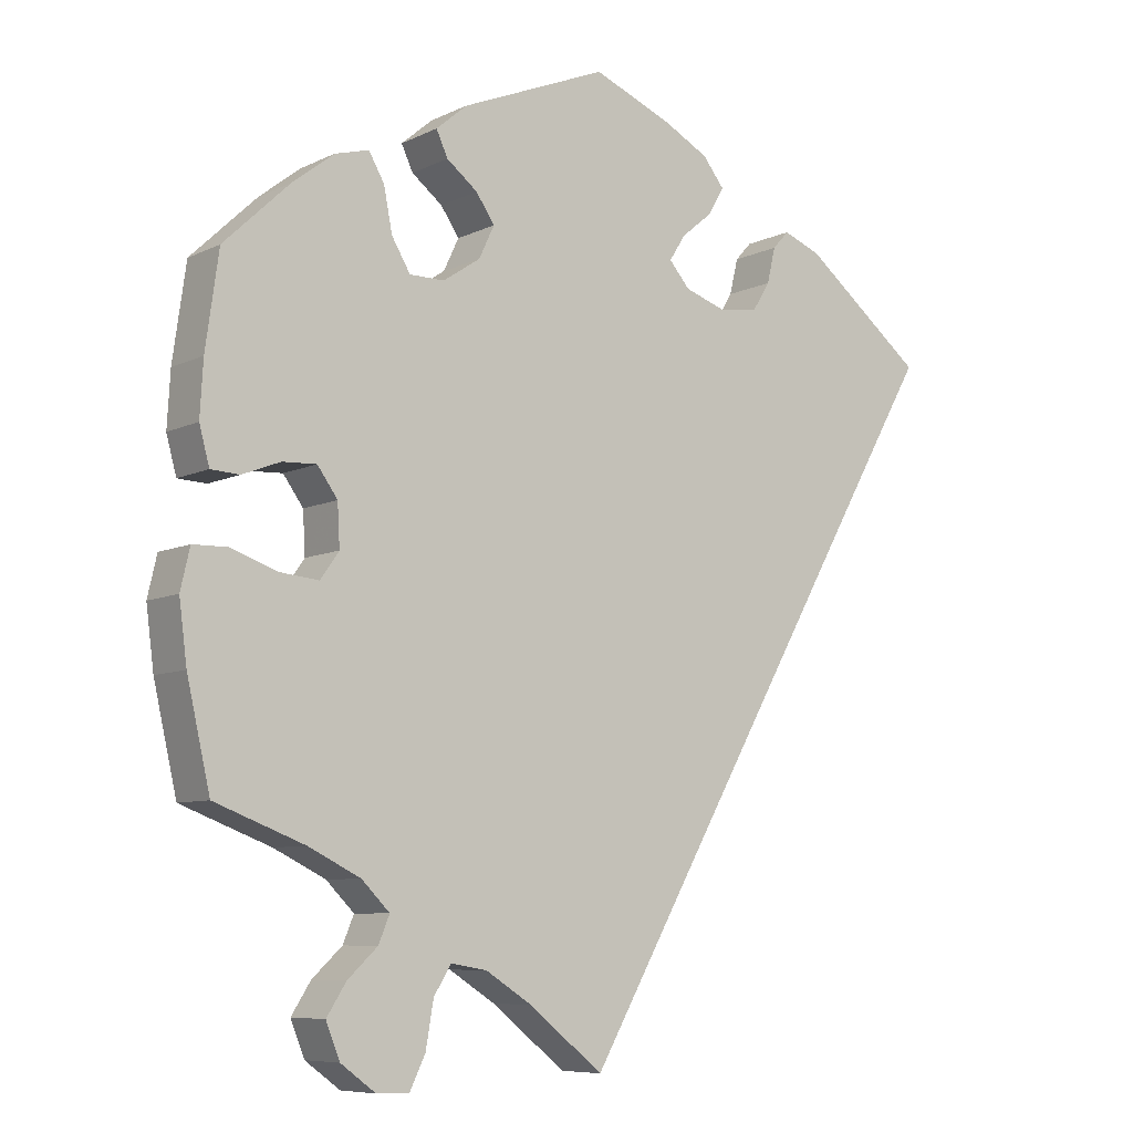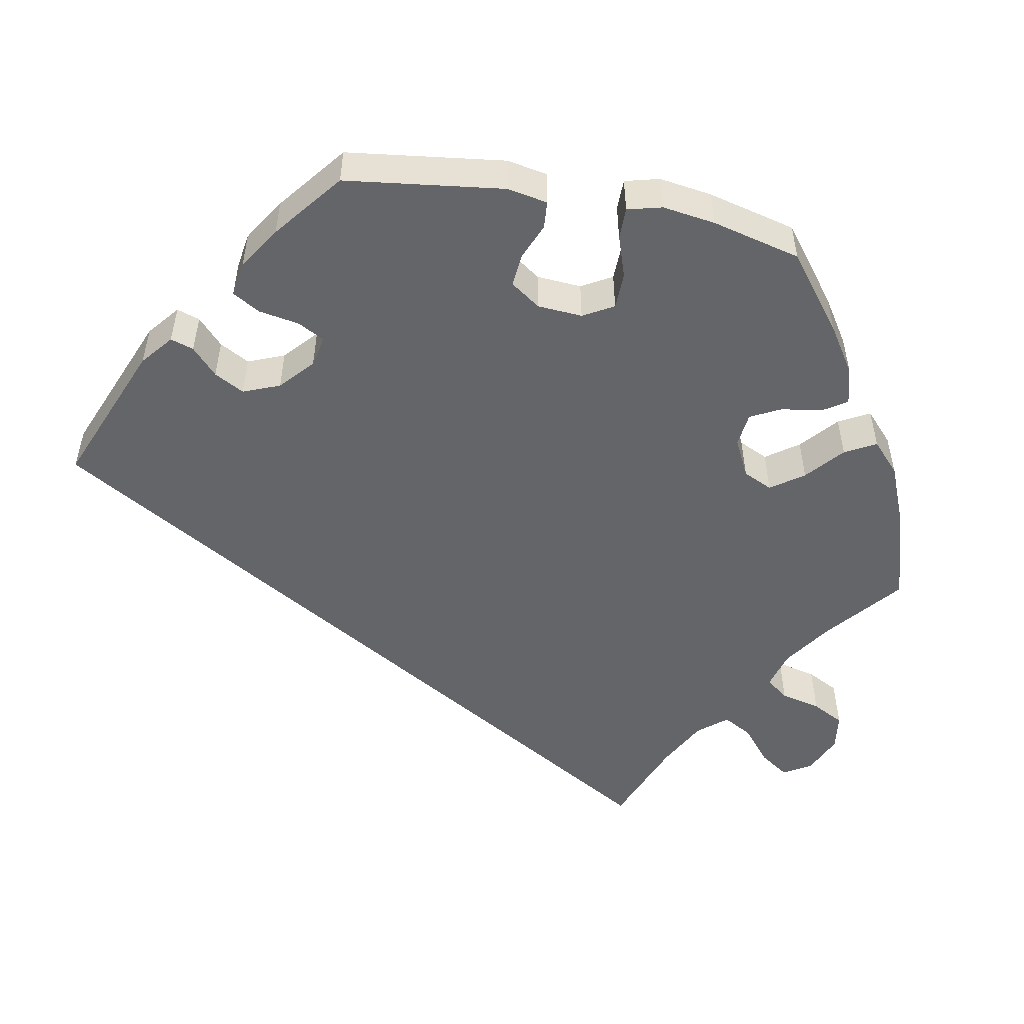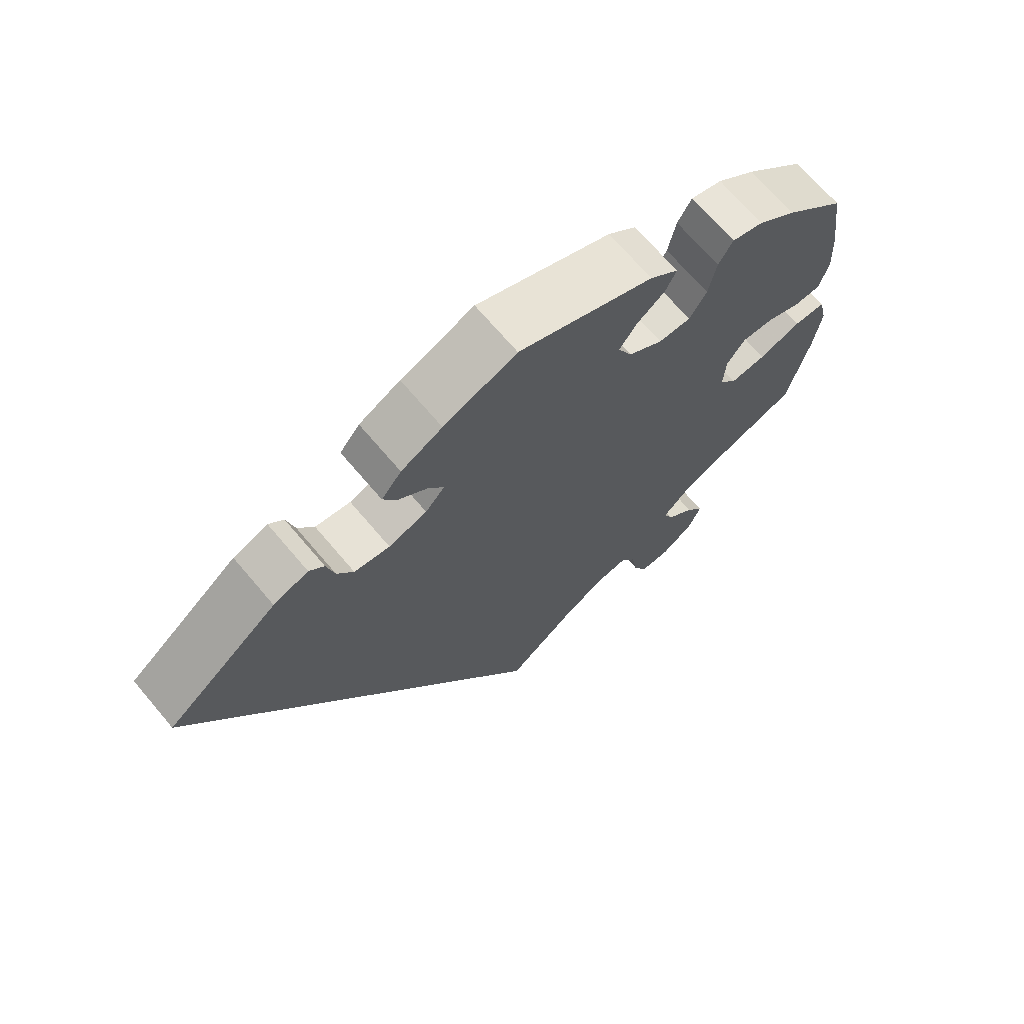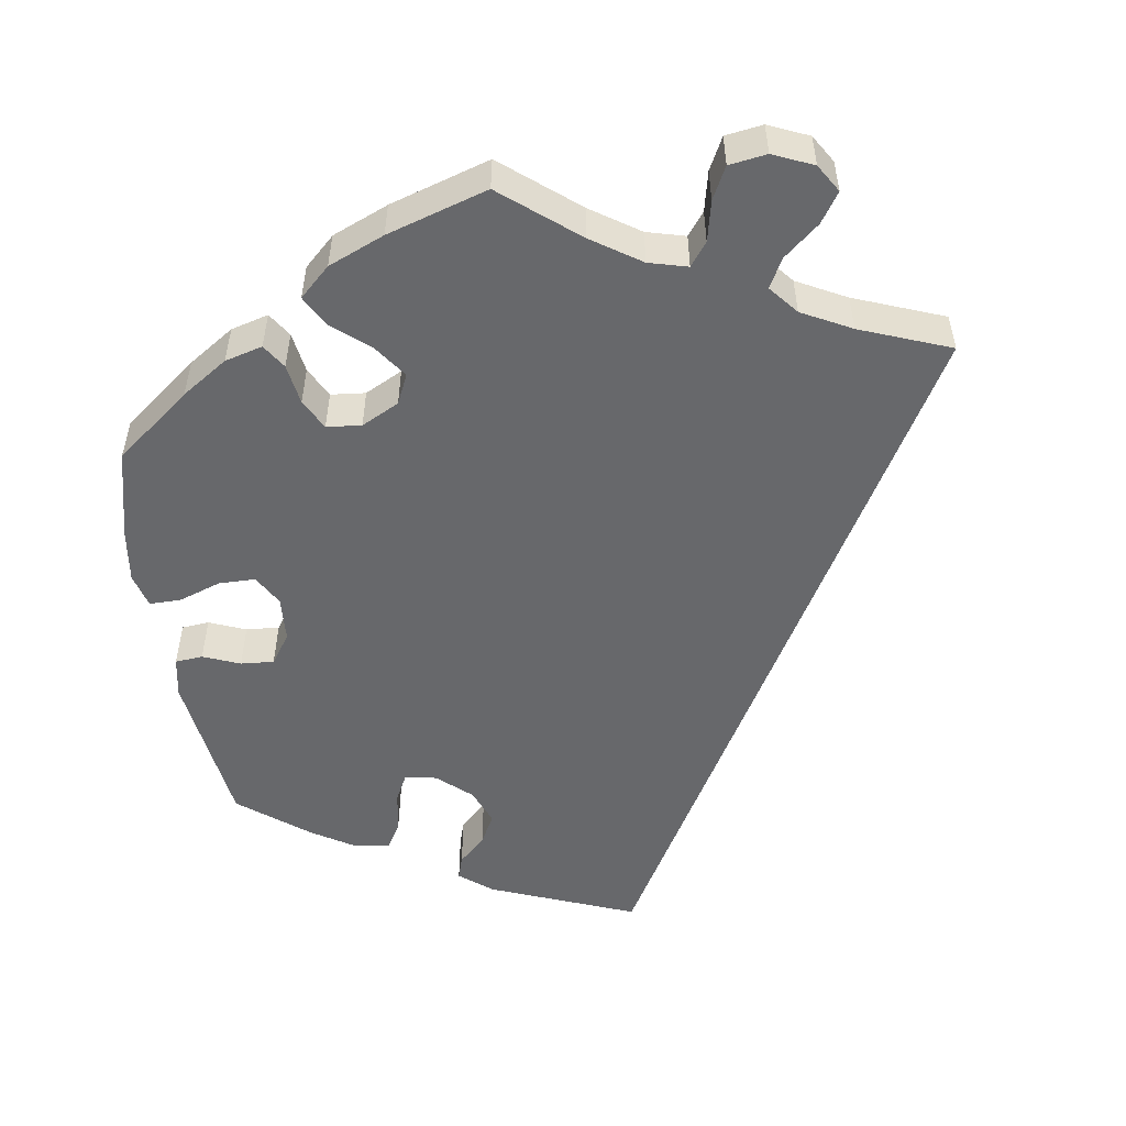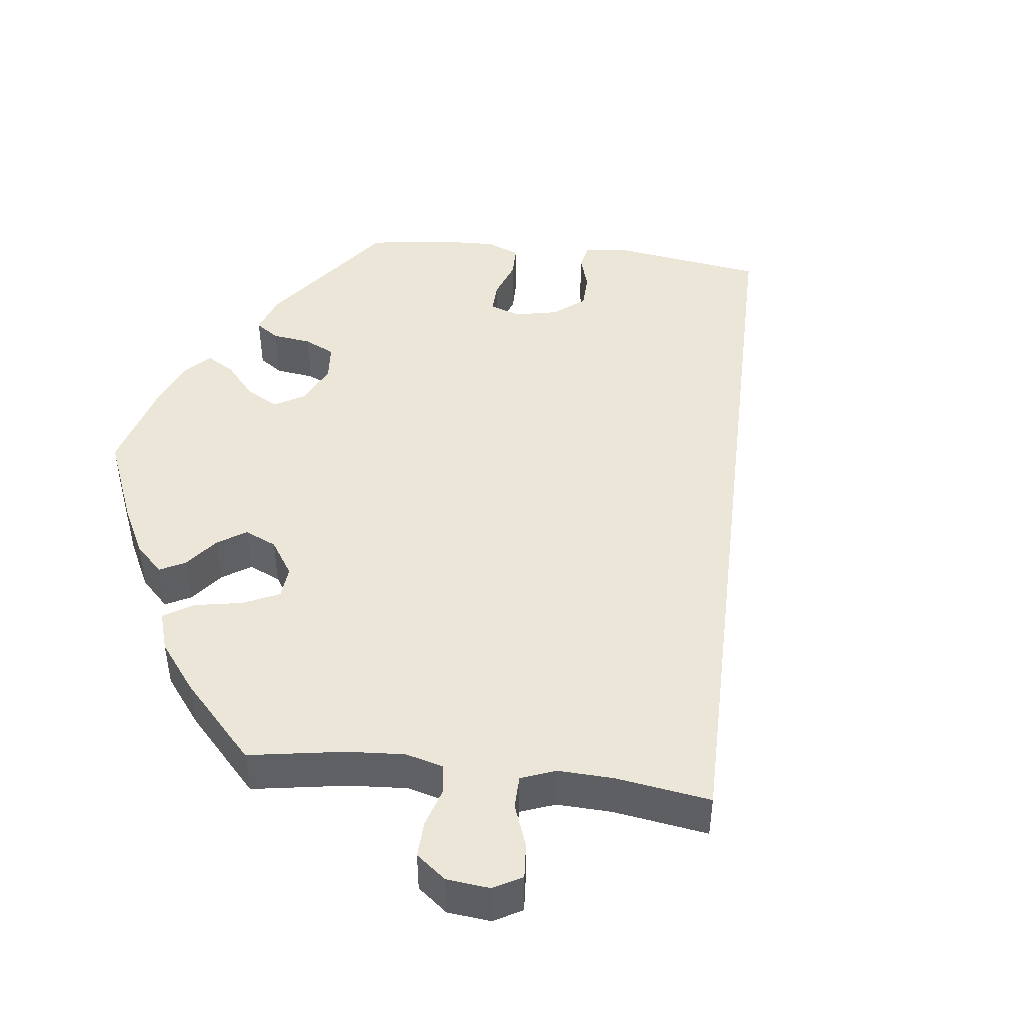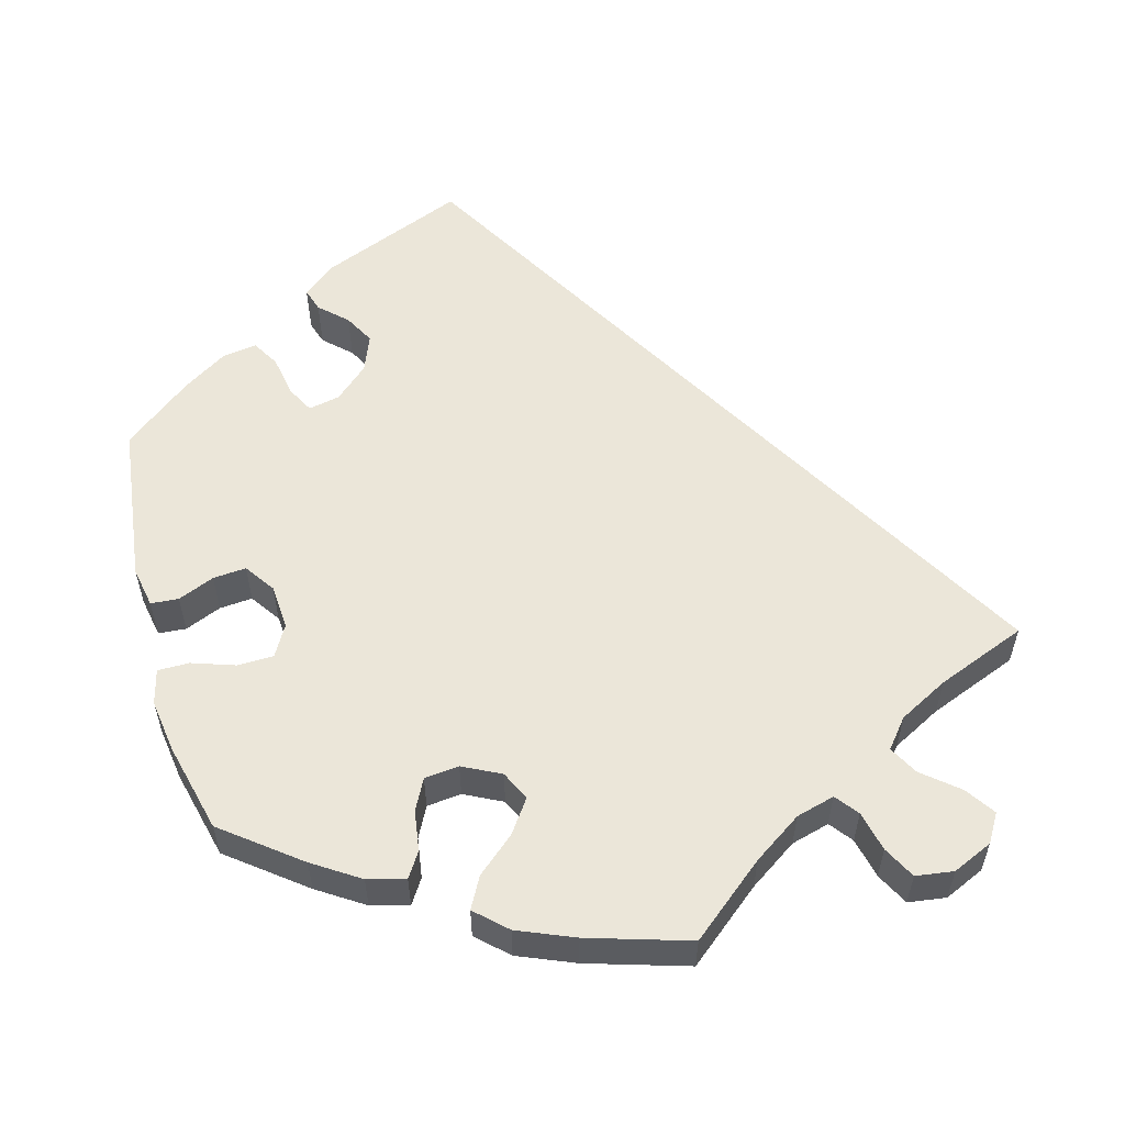
<metadata>
{"format":"obj","ext":"obj","renderer":"f3d","projection":"perspective","resolution":1024,"background":"white","views":[{"elev":-7.8,"azim":142.8,"up":"+Z"},{"elev":-51.6,"azim":19.0,"up":"+Y"},{"elev":69.6,"azim":-40.3,"up":"+Z"},{"elev":-52.5,"azim":128.8,"up":"+Y"},{"elev":46.3,"azim":156.8,"up":"+Y"},{"elev":56.5,"azim":104.5,"up":"+Y"}]}
</metadata>
<code>
v -0.343 0.07 0.413
v -0.294 0.07 0.432
v -0.273 0.07 0.409
v -0.262 0.07 0.363
v -0.239 0.07 0.326
v -0.189 0.07 0.319
v -0.135 0.07 0.337
v -0.108 0.07 0.368
v -0.129 0.07 0.401
v -0.17 0.07 0.435
v -0.19 0.07 0.47
v -0.162 0.07 0.505
v -0.104 0.07 0.536
v -0.001 0.07 0.578
v 0.189 0.07 0.5
v 0.229 0.07 0.466
v 0.214 0.07 0.434
v 0.174 0.07 0.403
v 0.15 0.07 0.368
v 0.17 0.07 0.326
v 0.218 0.07 0.294
v 0.263 0.07 0.294
v 0.287 0.07 0.334
v 0.298 0.07 0.39
v 0.318 0.07 0.425
v 0.362 0.07 0.413
v 0.416 0.07 0.371
v 0.501 0.07 0.29
v 0.518 0.07 0.169
v 0.522 0.07 0.099
v 0.509 0.07 0.051
v 0.472 0.07 0.049
v 0.423 0.07 0.068
v 0.379 0.07 0.07
v 0.353 0.07 0.034
v 0.35 0.07 -0.02
v 0.374 0.07 -0.054
v 0.425 0.07 -0.049
v 0.484 0.07 -0.028
v 0.529 0.07 -0.029
v 0.541 0.07 -0.081
v 0.531 0.07 -0.158
v 0.501 0.07 -0.289
v 0.385 0.07 -0.333
v 0.318 0.07 -0.366
v 0.282 0.07 -0.402
v 0.296 0.07 -0.436
v 0.335 0.07 -0.472
v 0.36 0.07 -0.511
v 0.342 0.07 -0.556
v 0.297 0.07 -0.589
v 0.255 0.07 -0.59
v 0.235 0.07 -0.549
v 0.225 0.07 -0.491
v 0.203 0.07 -0.455
v 0.156 0.07 -0.463
v 0.096 0.07 -0.501
v 0 0.07 -0.578
v -0.5 0.07 0.289
v -0.343 0 0.413
v -0.294 0 0.432
v -0.273 0 0.409
v -0.262 0 0.363
v -0.239 0 0.326
v -0.189 0 0.319
v -0.135 0 0.337
v -0.108 0 0.368
v -0.129 0 0.401
v -0.17 0 0.435
v -0.19 0 0.47
v -0.162 0 0.505
v -0.104 0 0.536
v -0.001 0 0.578
v 0.189 0 0.5
v 0.229 0 0.466
v 0.214 0 0.434
v 0.174 0 0.403
v 0.15 0 0.368
v 0.17 0 0.326
v 0.218 0 0.294
v 0.263 0 0.294
v 0.287 0 0.334
v 0.298 0 0.39
v 0.318 0 0.425
v 0.362 0 0.413
v 0.416 0 0.371
v 0.501 0 0.29
v 0.518 0 0.169
v 0.522 0 0.099
v 0.509 0 0.051
v 0.472 0 0.049
v 0.423 0 0.068
v 0.379 0 0.07
v 0.353 0 0.034
v 0.35 0 -0.02
v 0.374 0 -0.054
v 0.425 0 -0.049
v 0.484 0 -0.028
v 0.529 0 -0.029
v 0.541 0 -0.081
v 0.531 0 -0.158
v 0.501 0 -0.289
v 0.385 0 -0.333
v 0.318 0 -0.366
v 0.282 0 -0.402
v 0.296 0 -0.436
v 0.335 0 -0.472
v 0.36 0 -0.511
v 0.342 0 -0.556
v 0.297 0 -0.589
v 0.255 0 -0.59
v 0.235 0 -0.549
v 0.225 0 -0.491
v 0.203 0 -0.455
v 0.156 0 -0.463
v 0.096 0 -0.501
v 0 0 -0.578
v -0.5 0 0.289
f 57 58 59 1
f 56 57 1
f 55 56 1
f 51 52 53 54
f 51 54 55
f 47 48 49 50
f 46 47 50 51
f 41 42 43 44
f 41 44 45
f 38 39 40 41
f 37 38 41 45
f 36 37 45 46
f 30 31 32 33
f 30 33 34
f 29 30 34
f 28 29 34
f 27 28 34 35
f 23 24 25 26
f 22 23 26 27
f 15 16 17 18
f 15 18 19
f 14 15 19
f 13 14 19 20
f 9 10 11 12
f 8 9 12 13
f 1 2 3 4
f 1 4 5
f 46 51 55 1
f 35 36 46
f 22 27 35
f 21 22 35 46
f 20 21 46
f 8 13 20 46
f 7 8 46
f 6 7 46
f 5 6 46
f 1 5 46
f 60 118 117 116
f 60 116 115
f 60 115 114
f 113 112 111 110
f 114 113 110
f 109 108 107 106
f 110 109 106 105
f 103 102 101 100
f 104 103 100
f 100 99 98 97
f 104 100 97 96
f 105 104 96 95
f 92 91 90 89
f 93 92 89
f 93 89 88
f 93 88 87
f 94 93 87 86
f 85 84 83 82
f 86 85 82 81
f 77 76 75 74
f 78 77 74
f 78 74 73
f 79 78 73 72
f 71 70 69 68
f 72 71 68 67
f 63 62 61 60
f 64 63 60
f 60 114 110 105
f 105 95 94
f 94 86 81
f 105 94 81 80
f 105 80 79
f 105 79 72 67
f 105 67 66
f 105 66 65
f 105 65 64
f 105 64 60
f 1 60 61 2
f 2 61 62 3
f 3 62 63 4
f 4 63 64 5
f 5 64 65 6
f 6 65 66 7
f 7 66 67 8
f 8 67 68 9
f 9 68 69 10
f 10 69 70 11
f 11 70 71 12
f 12 71 72 13
f 13 72 73 14
f 14 73 74 15
f 15 74 75 16
f 16 75 76 17
f 17 76 77 18
f 18 77 78 19
f 19 78 79 20
f 20 79 80 21
f 21 80 81 22
f 22 81 82 23
f 23 82 83 24
f 24 83 84 25
f 25 84 85 26
f 26 85 86 27
f 27 86 87 28
f 28 87 88 29
f 29 88 89 30
f 30 89 90 31
f 31 90 91 32
f 32 91 92 33
f 33 92 93 34
f 34 93 94 35
f 35 94 95 36
f 36 95 96 37
f 37 96 97 38
f 38 97 98 39
f 39 98 99 40
f 40 99 100 41
f 41 100 101 42
f 42 101 102 43
f 43 102 103 44
f 44 103 104 45
f 45 104 105 46
f 46 105 106 47
f 47 106 107 48
f 48 107 108 49
f 49 108 109 50
f 50 109 110 51
f 51 110 111 52
f 52 111 112 53
f 53 112 113 54
f 54 113 114 55
f 55 114 115 56
f 56 115 116 57
f 57 116 117 58
f 58 117 118 59
f 59 118 60 1

</code>
